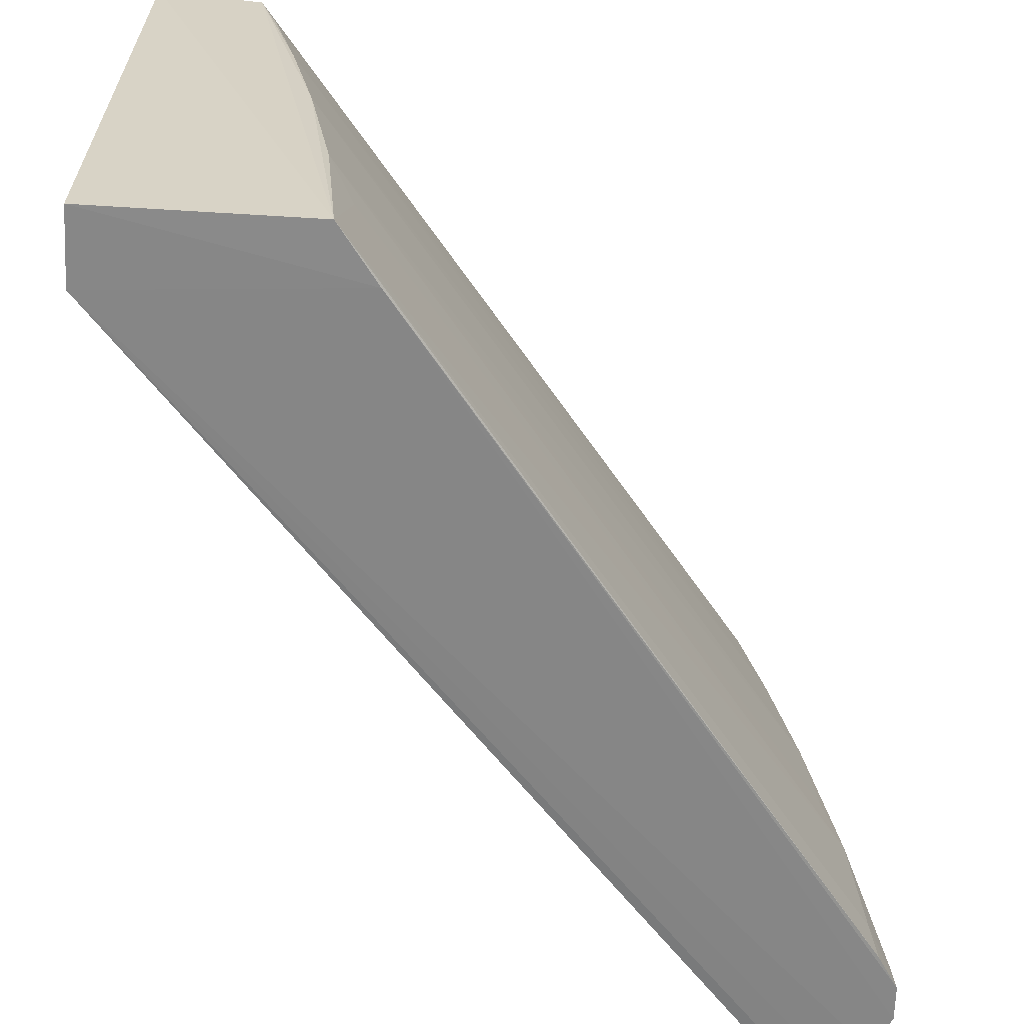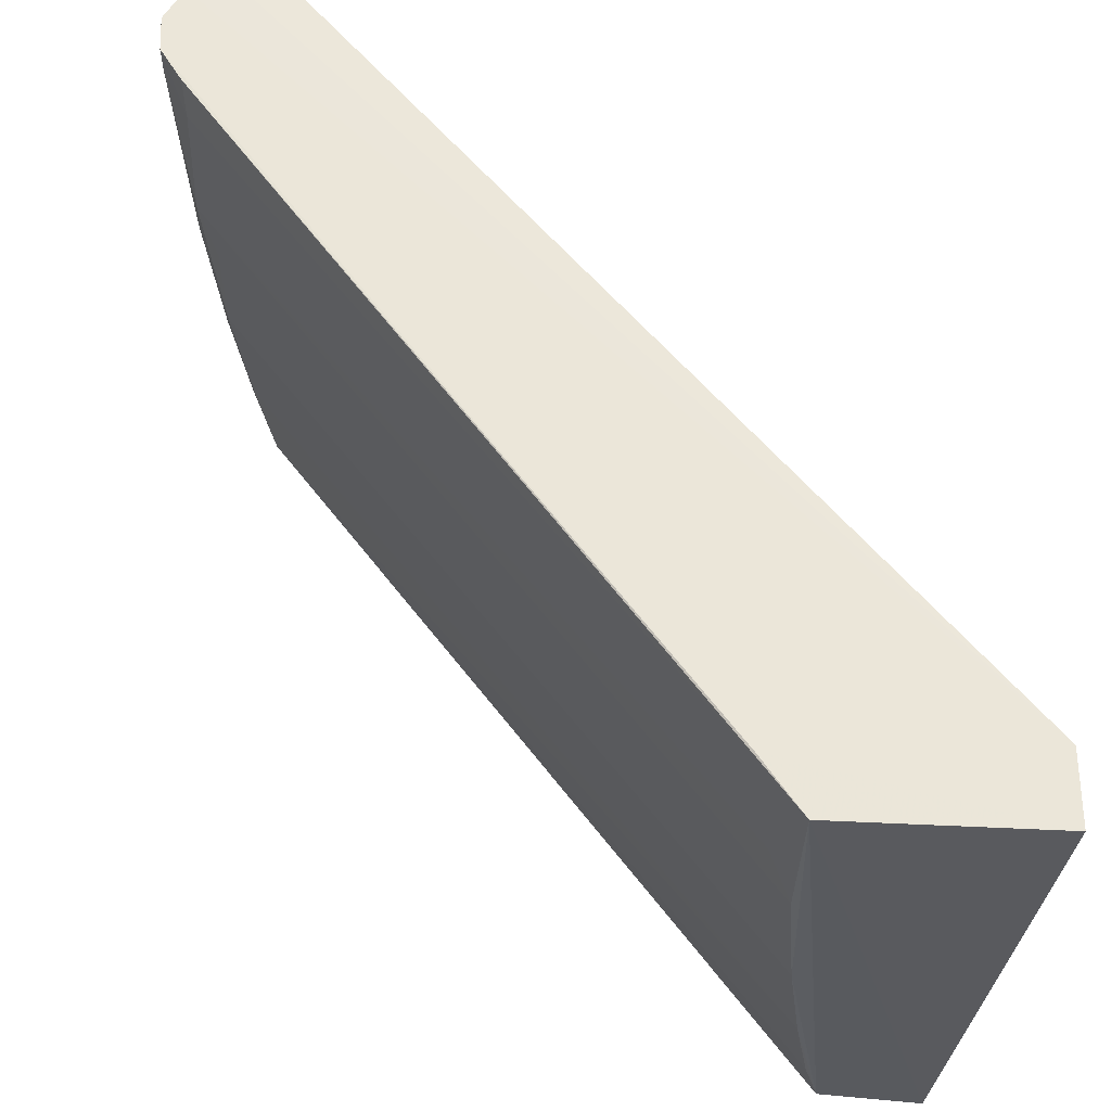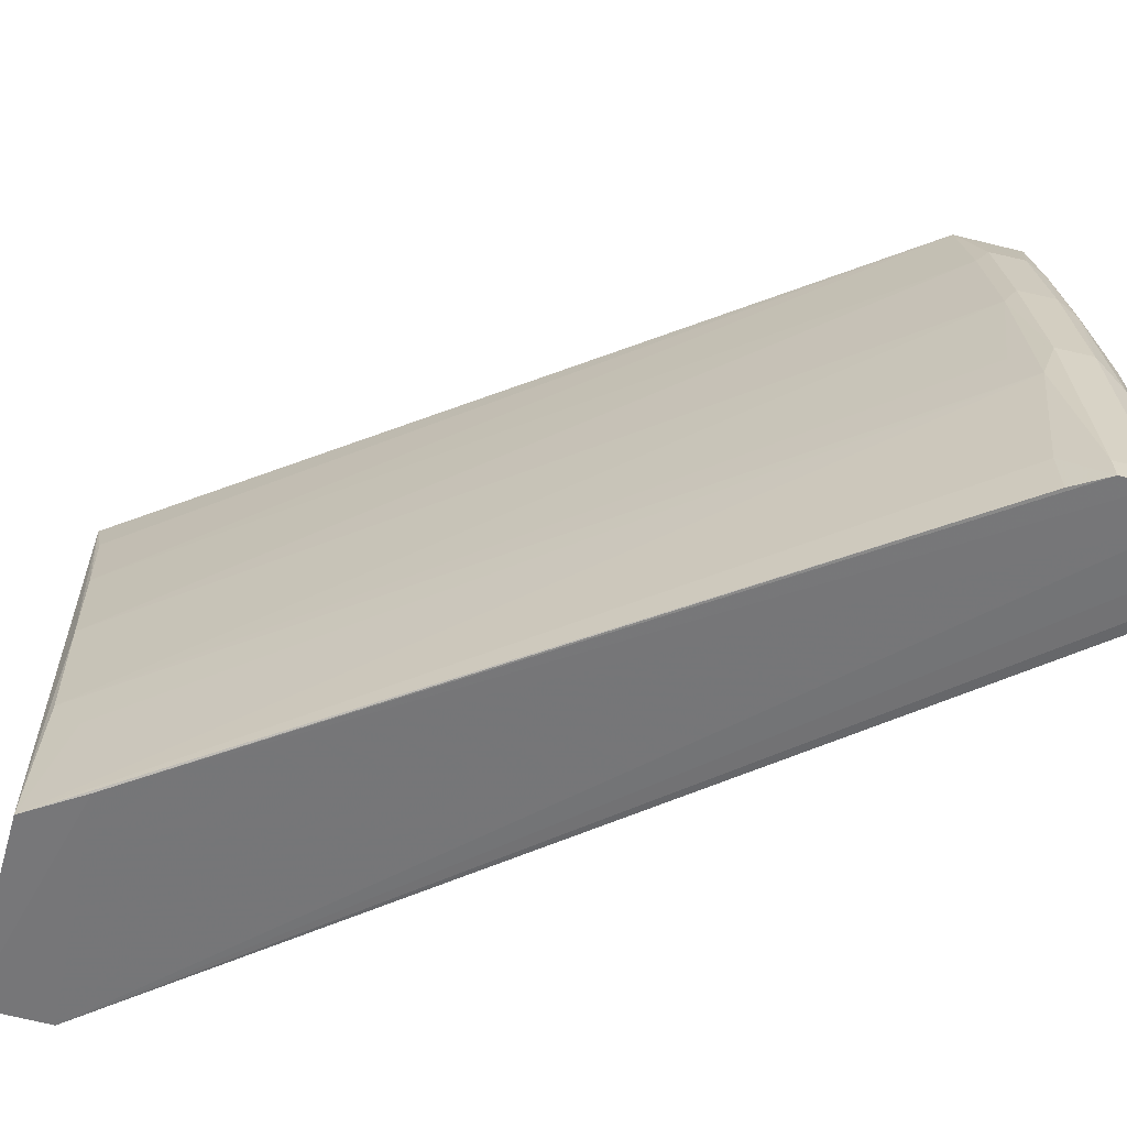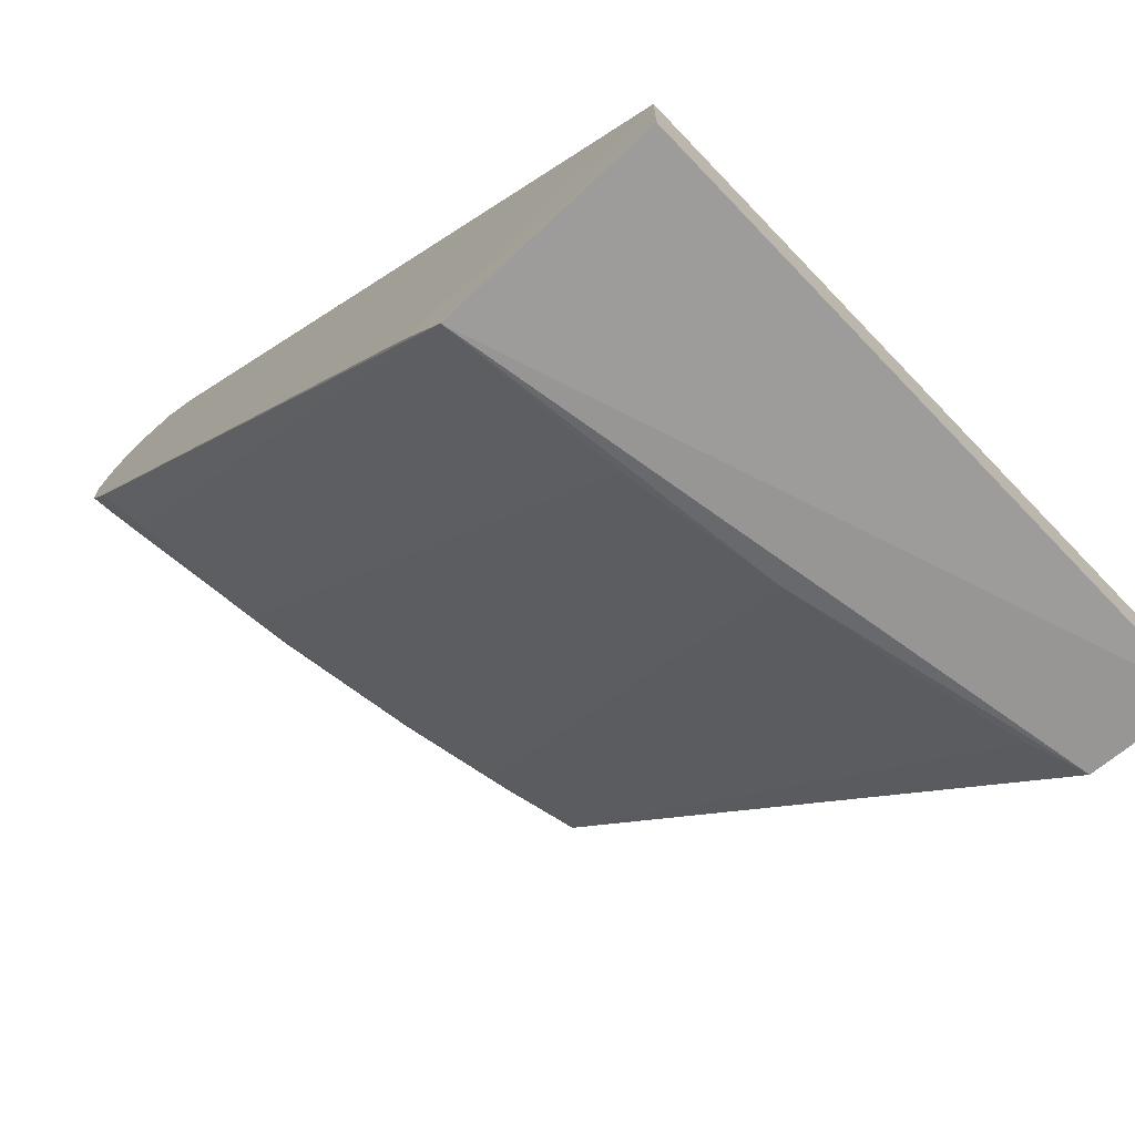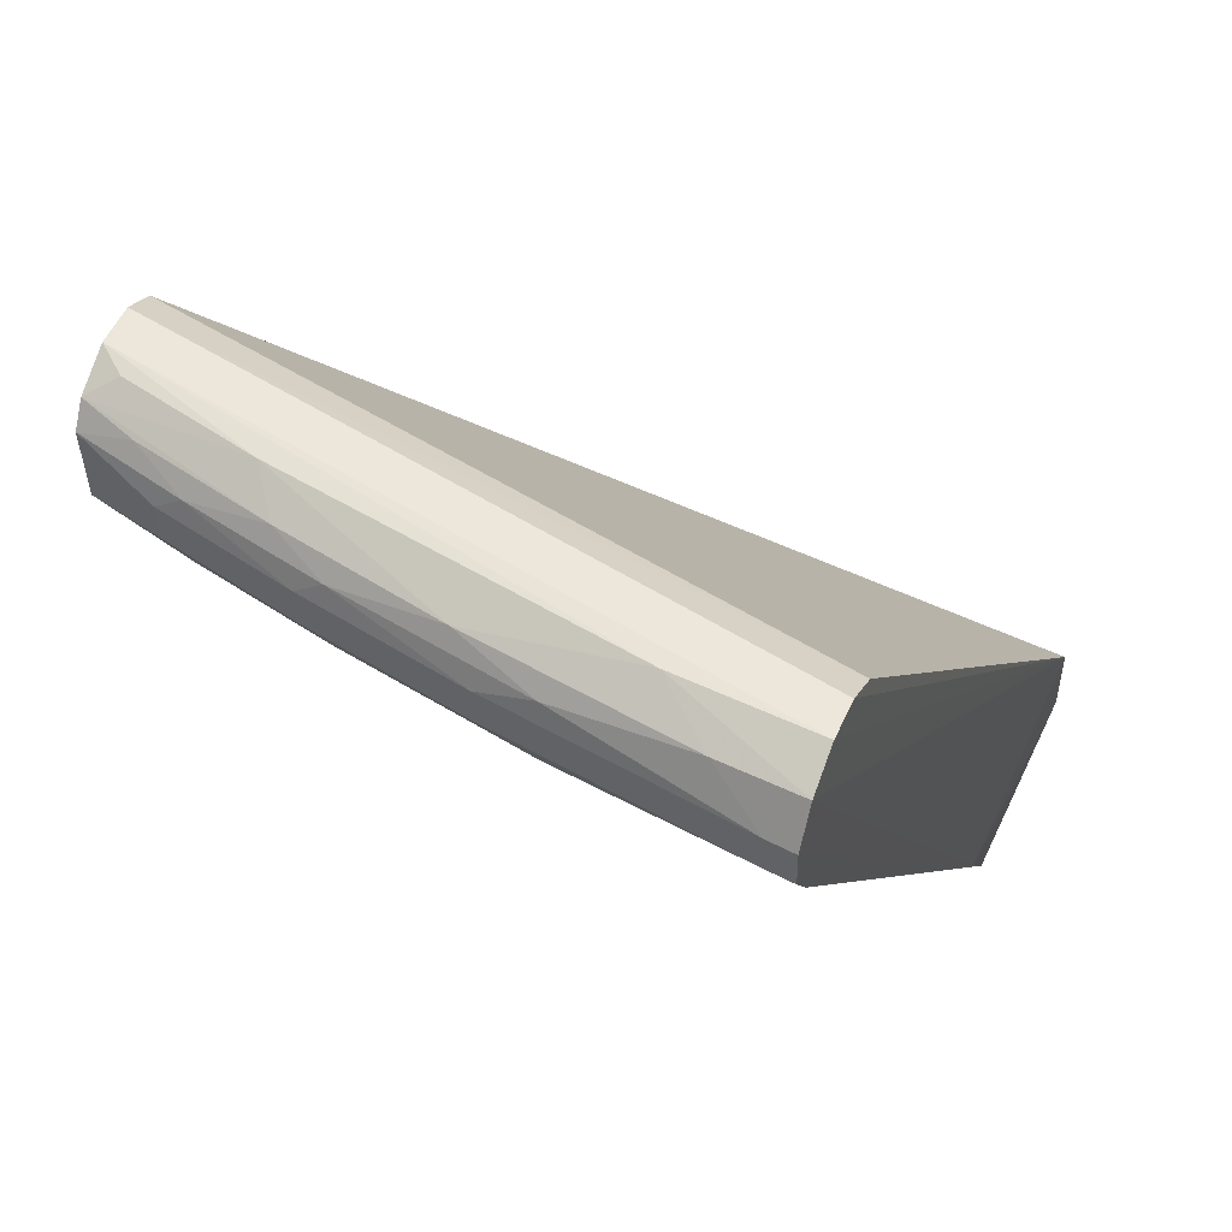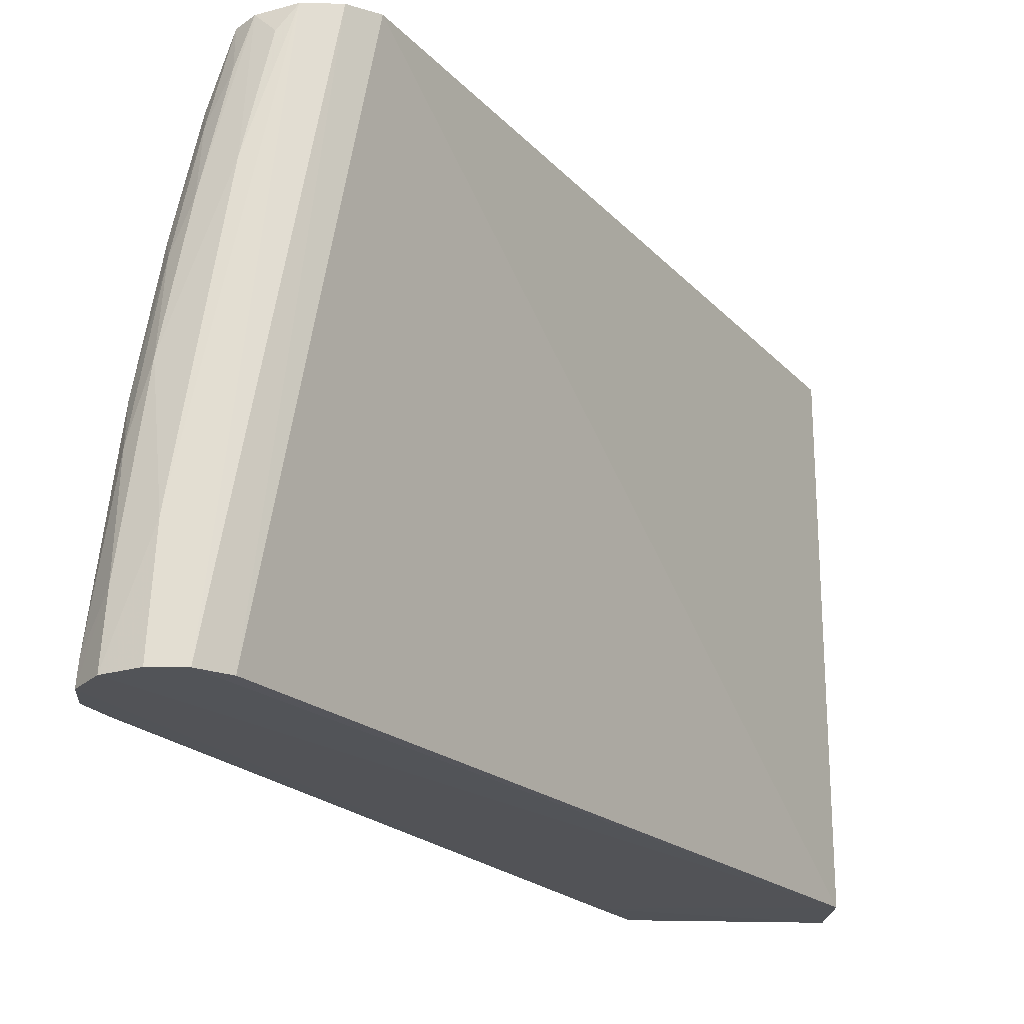
<metadata>
{"format":"obj","ext":"obj","renderer":"f3d","projection":"perspective","resolution":1024,"background":"white","views":[{"elev":-62.6,"azim":176.6,"up":"+Y"},{"elev":-31.3,"azim":-5.0,"up":"+Z"},{"elev":-57.5,"azim":-106.3,"up":"+Y"},{"elev":-70.2,"azim":43.7,"up":"+Z"},{"elev":51.9,"azim":-64.9,"up":"+Z"},{"elev":-22.0,"azim":-5.3,"up":"+Y"}]}
</metadata>
<code>
v -0.2477 0.06194 0.0556
v -0.2096 0.02061 0.005
v -0.2096 0.06184 0.005
v -0.2166 0.0614 0.0002774
v -0.2609 0.02047 0.04943
v -0.2096 0.06184 -0
v -0.2454 0.06224 0.05419
v -0.2539 0.06138 0.04837
v -0.224 0.02051 -0
v -0.2524 0.02074 0.05426
v -0.2559 0.04946 0.05422
v -0.253 0.06155 0.05451
v -0.2267 0.02043 0.003792
v -0.2096 0.02061 -0
v -0.2213 0.04255 0.0005794
v -0.2597 0.02051 0.05437
v -0.2575 0.04771 0.05193
v -0.2504 0.06173 0.05579
v -0.2595 0.02049 0.04717
v -0.2195 0.05104 0.0006256
v -0.2547 0.02065 0.05567
v -0.259 0.03751 0.04947
v -0.2591 0.03409 0.05315
v -0.2541 0.06141 0.05315
v -0.2535 0.0514 0.05554
v -0.2555 0.05455 0.04843
v -0.2179 0.05783 0.000609
v -0.2572 0.02058 0.05573
v -0.259 0.03407 0.04836
v -0.2577 0.03923 0.05422
v -0.261 0.02048 0.05193
v -0.2591 0.03752 0.05193
v -0.2557 0.05624 0.05193
v -0.2556 0.05457 0.05315
v -0.2517 0.05994 0.05551
v -0.2573 0.0477 0.04939
v -0.2568 0.02911 0.05563
v -0.2592 0.02386 0.04719
v -0.2608 0.02218 0.04946
v -0.223 0.03233 0.0005691
v -0.2572 0.04602 0.04845
v -0.2594 0.02558 0.05422
v -0.2573 0.04603 0.05315
v -0.2609 0.02218 0.05193
v -0.2541 0.05798 0.05422
v -0.2556 0.05622 0.04945
v -0.2247 0.02899 0.002277
v -0.2576 0.03755 0.04722
f 6 3 2
f 7 2 3
f 7 3 6
f 7 6 4
f 8 7 4
f 9 4 6
f 10 2 7
f 10 7 1
f 12 7 8
f 14 9 6
f 14 6 2
f 14 13 9
f 14 2 13
f 15 4 9
f 16 13 2
f 18 1 7
f 18 7 12
f 19 13 5
f 19 9 13
f 20 4 15
f 21 2 10
f 21 10 1
f 21 1 18
f 24 12 8
f 25 12 11
f 26 20 15
f 26 8 20
f 27 20 8
f 27 8 4
f 27 4 20
f 28 16 2
f 28 2 21
f 28 21 18
f 30 25 11
f 31 5 13
f 31 13 16
f 32 17 22
f 33 24 8
f 34 33 17
f 34 24 33
f 35 25 18
f 35 18 12
f 35 12 25
f 36 22 17
f 37 28 18
f 37 18 25
f 37 25 30
f 37 16 28
f 38 19 5
f 38 29 9
f 38 9 19
f 39 22 29
f 39 5 31
f 39 38 5
f 39 29 38
f 40 15 9
f 41 26 15
f 41 15 40
f 41 36 26
f 41 29 22
f 41 22 36
f 42 30 23
f 42 37 30
f 42 16 37
f 42 31 16
f 43 32 23
f 43 17 32
f 43 34 17
f 43 23 30
f 43 30 11
f 43 11 34
f 44 23 32
f 44 42 23
f 44 31 42
f 44 39 31
f 44 32 22
f 44 22 39
f 45 34 11
f 45 11 12
f 45 12 24
f 45 24 34
f 46 36 17
f 46 17 33
f 46 33 8
f 46 8 26
f 46 26 36
f 47 40 9
f 47 9 29
f 47 29 40
f 48 41 40
f 48 40 29
f 48 29 41

</code>
